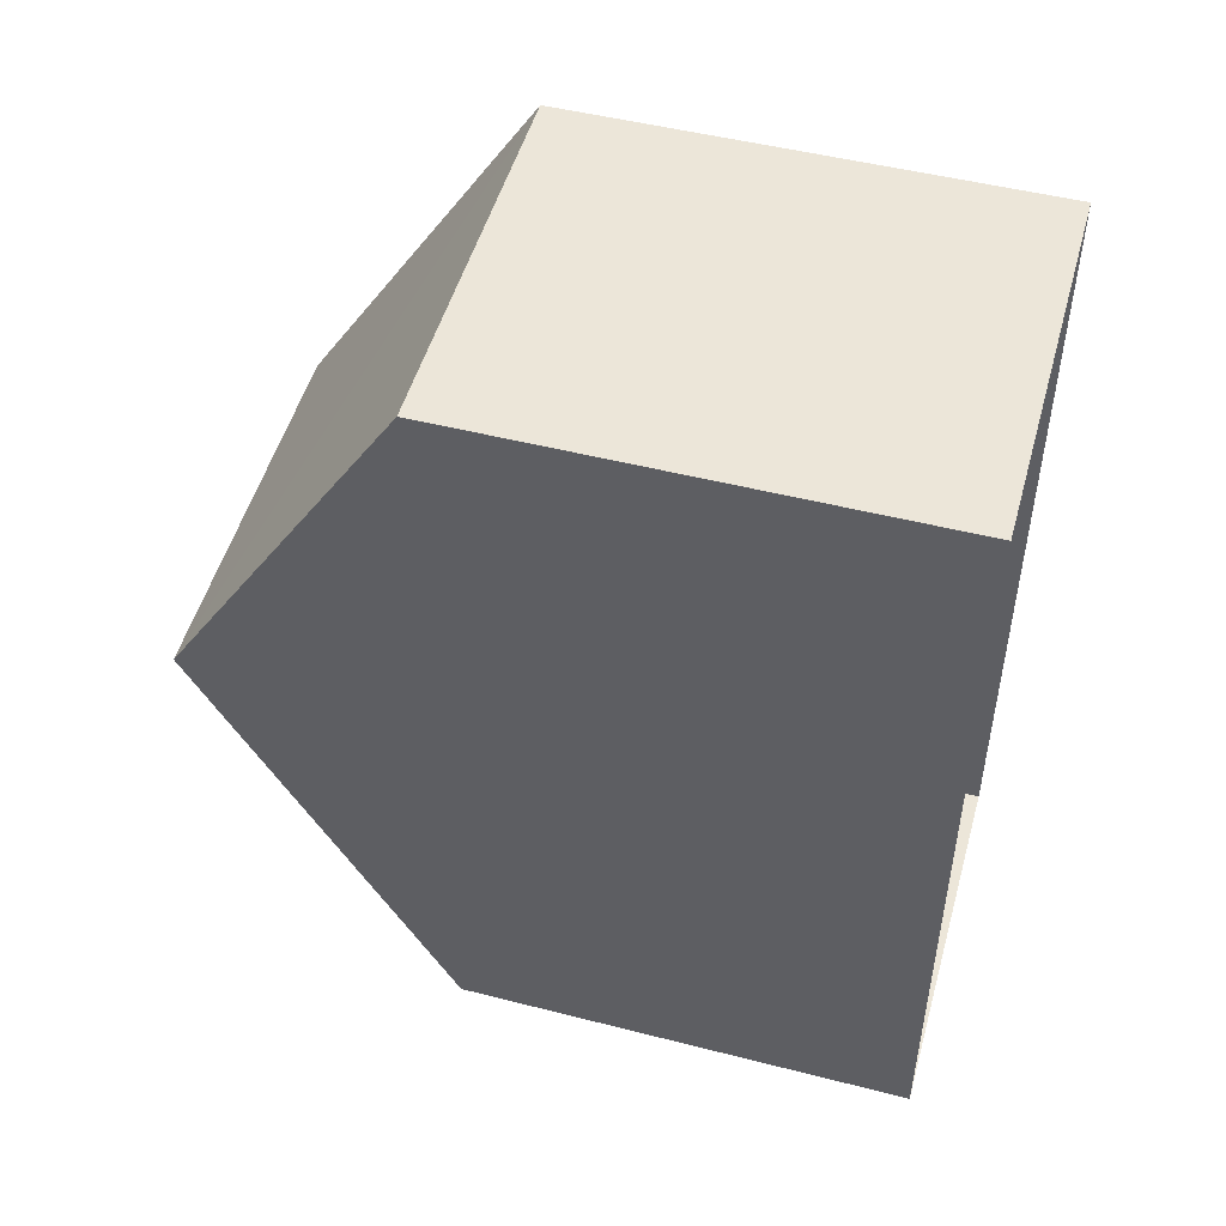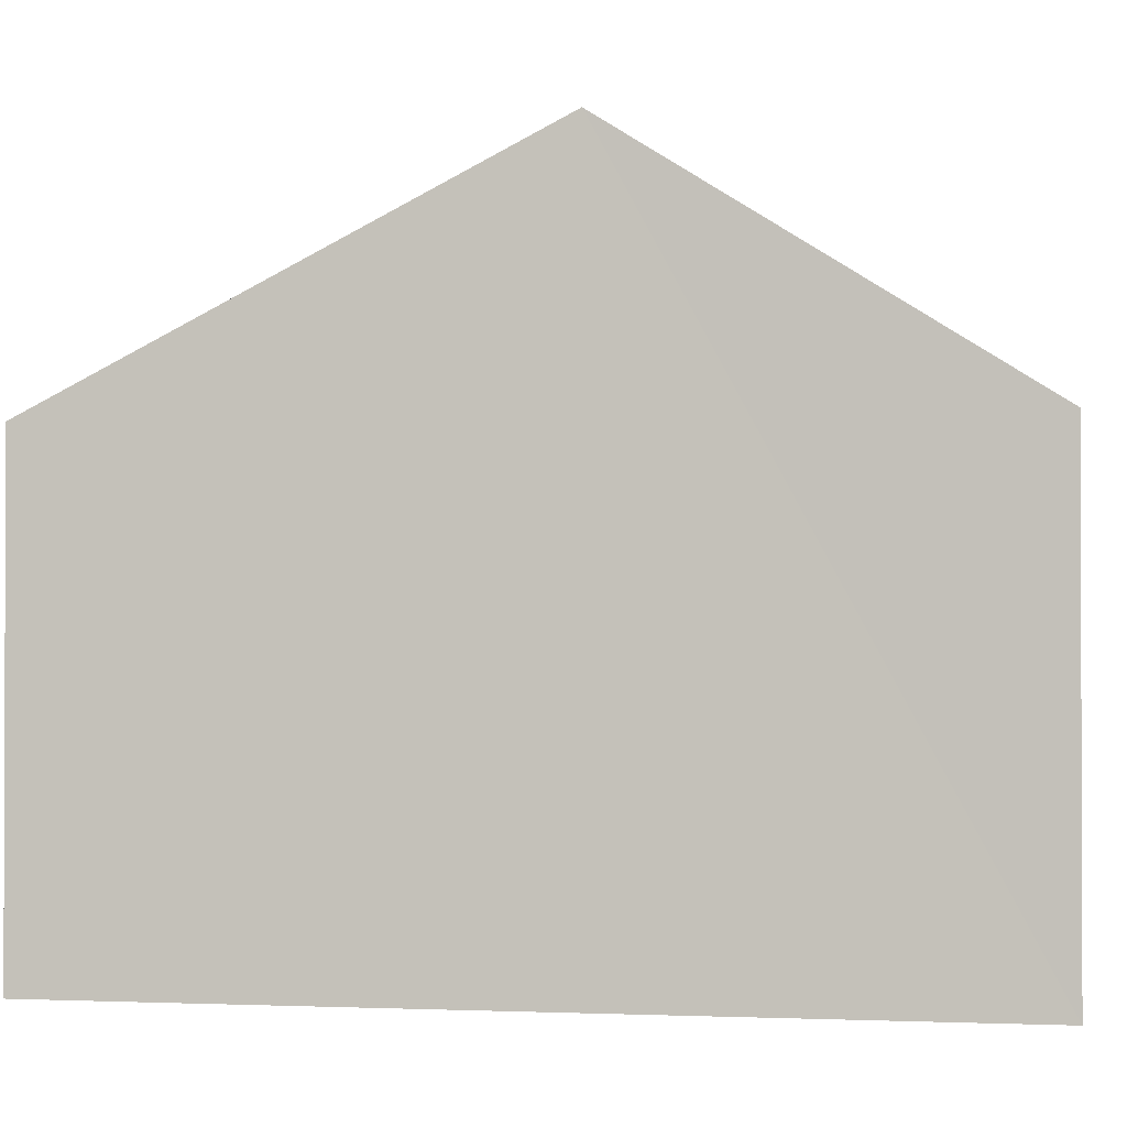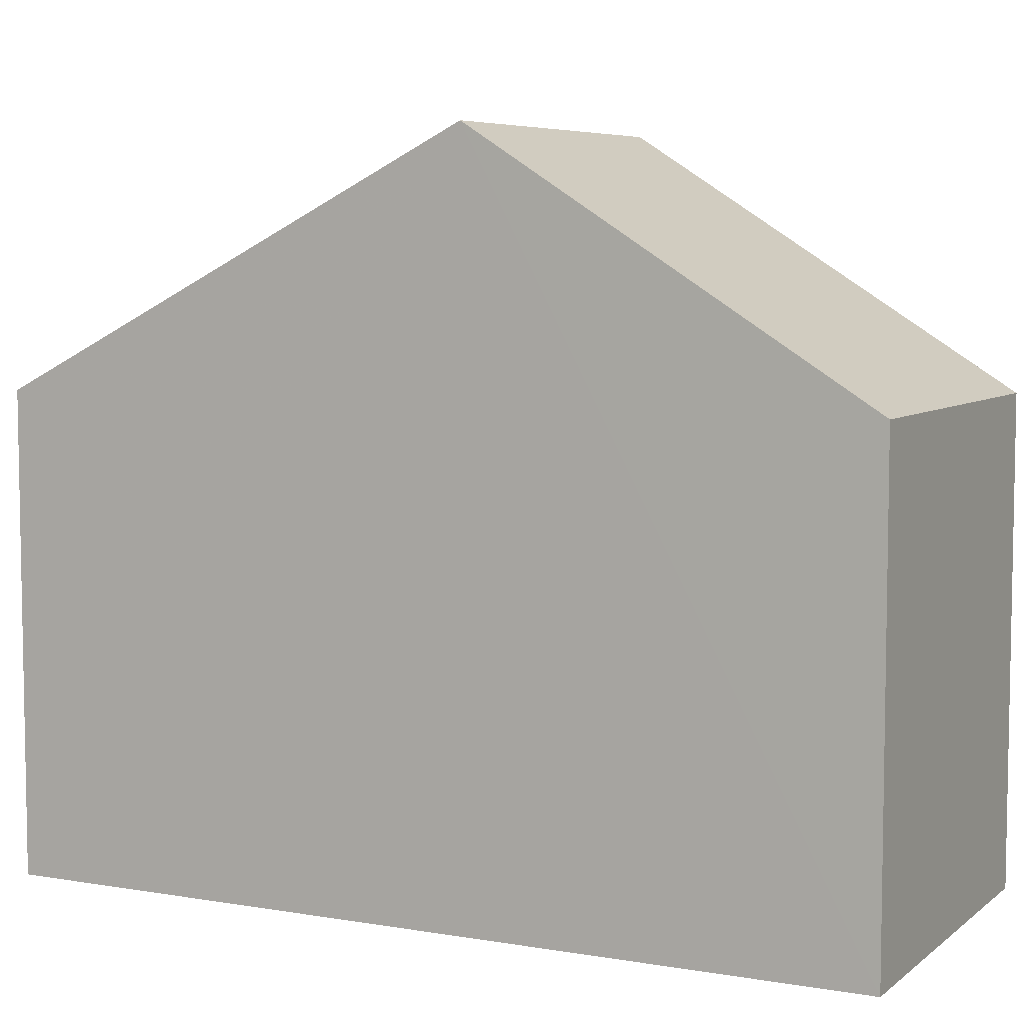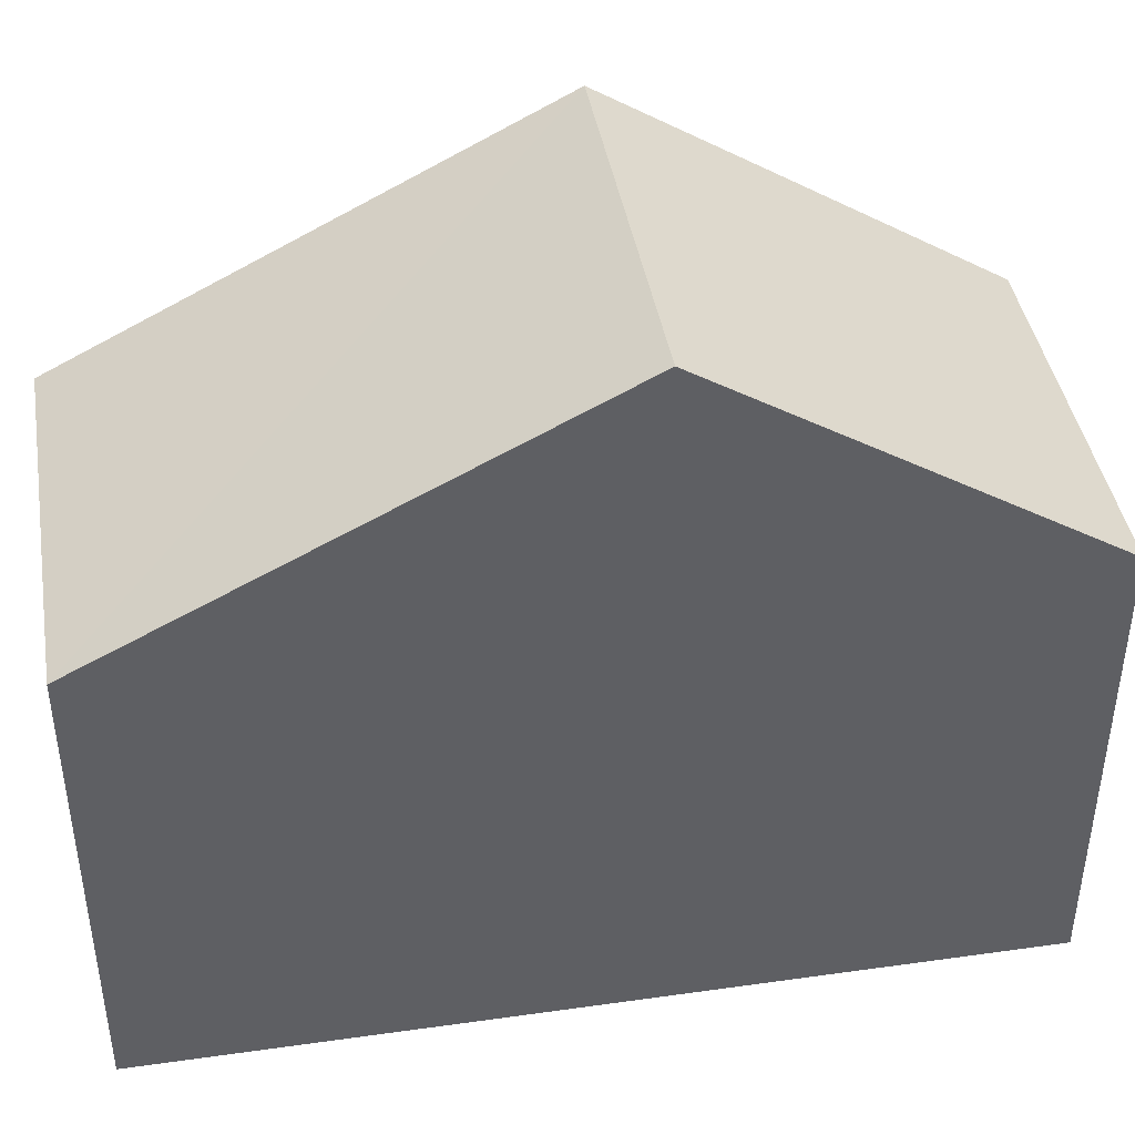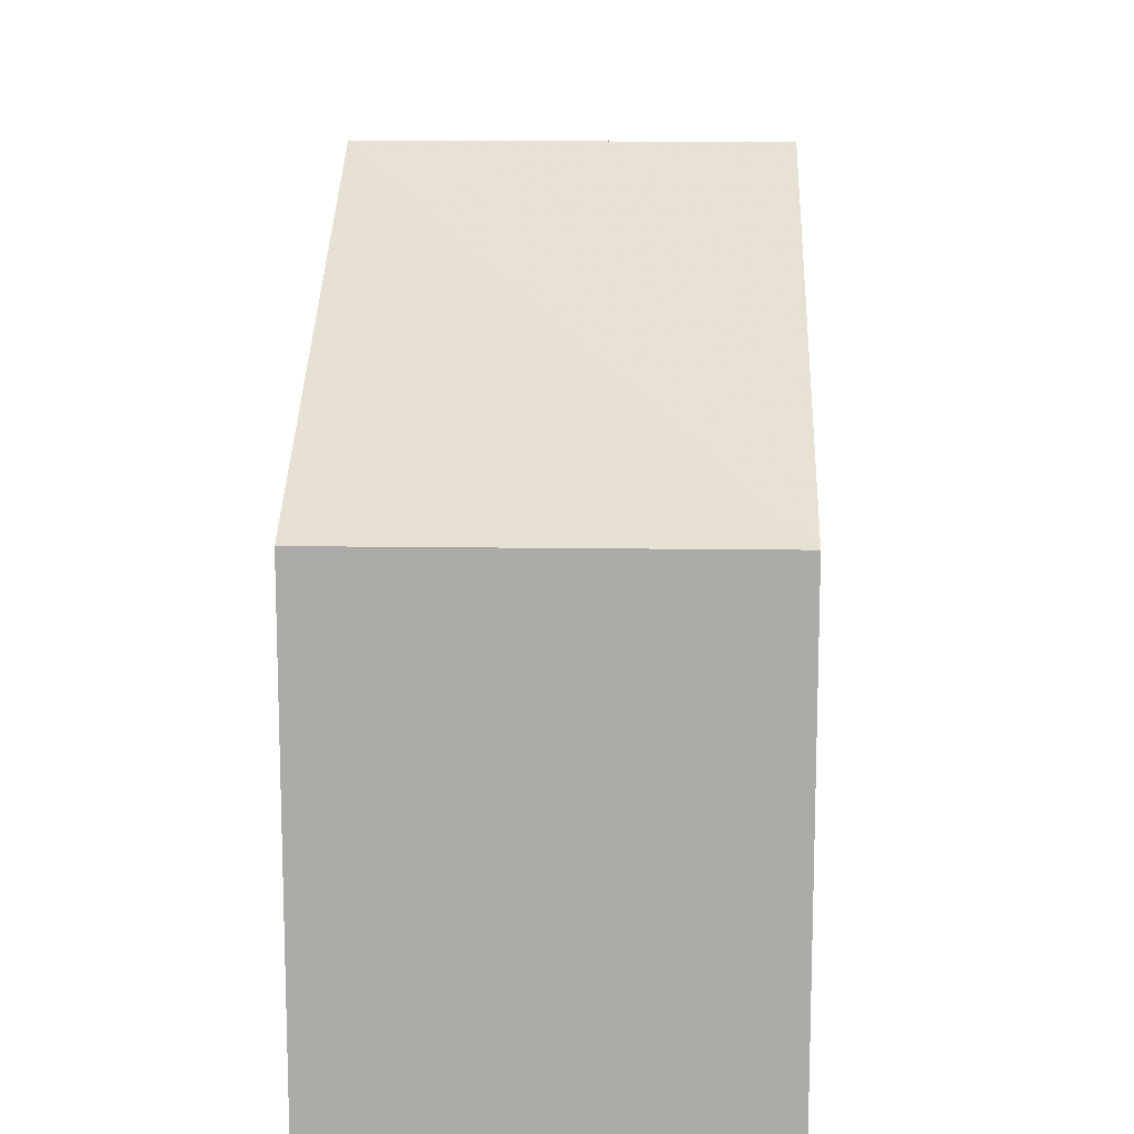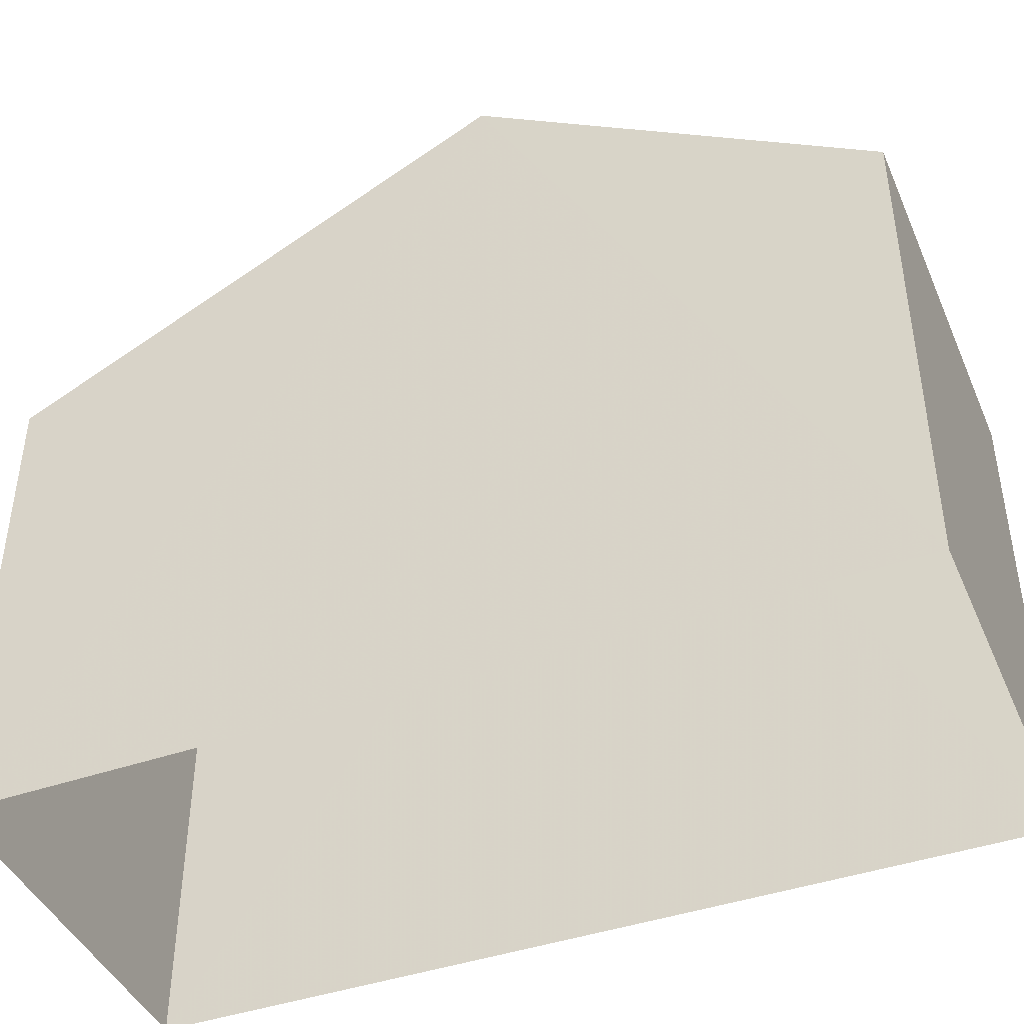
<metadata>
{"format":"obj","ext":"obj","renderer":"f3d","projection":"perspective","resolution":1024,"background":"white","views":[{"elev":49.7,"azim":105.7,"up":"+Y"},{"elev":-1.2,"azim":97.7,"up":"+Z"},{"elev":6.3,"azim":115.0,"up":"+Z"},{"elev":42.1,"azim":78.6,"up":"+Z"},{"elev":13.1,"azim":0.2,"up":"+Z"},{"elev":-43.2,"azim":110.6,"up":"+Z"}]}
</metadata>
<code>
v -3.721e+05 -1.04e+05 30.97
v -3.72e+05 -1.04e+05 30.97
v -3.721e+05 -1.04e+05 30.97
v -3.721e+05 -1.04e+05 30.97
v -3.72e+05 -1.04e+05 38.35
v -3.721e+05 -1.04e+05 35.84
v -3.721e+05 -1.04e+05 38.35
v -3.72e+05 -1.04e+05 35.84
v -3.721e+05 -1.04e+05 35.84
v -3.721e+05 -1.04e+05 35.84
f 1 2 3
f 4 1 3
f 5 6 7
f 5 8 6
f 7 9 5
f 7 10 9
f 6 2 1
f 6 8 2
f 9 4 3
f 9 10 4
f 9 3 5
f 3 2 5
f 2 8 5
f 6 1 7
f 1 4 7
f 4 10 7

</code>
